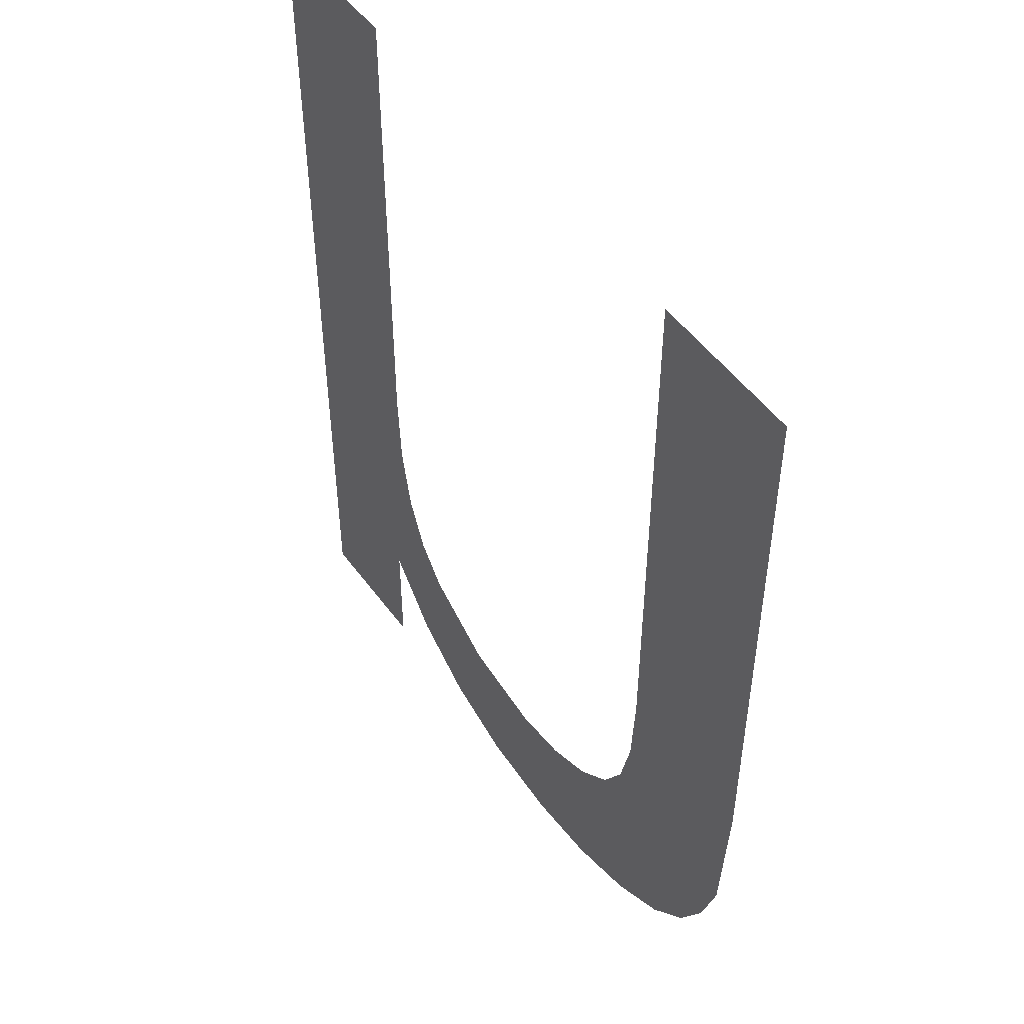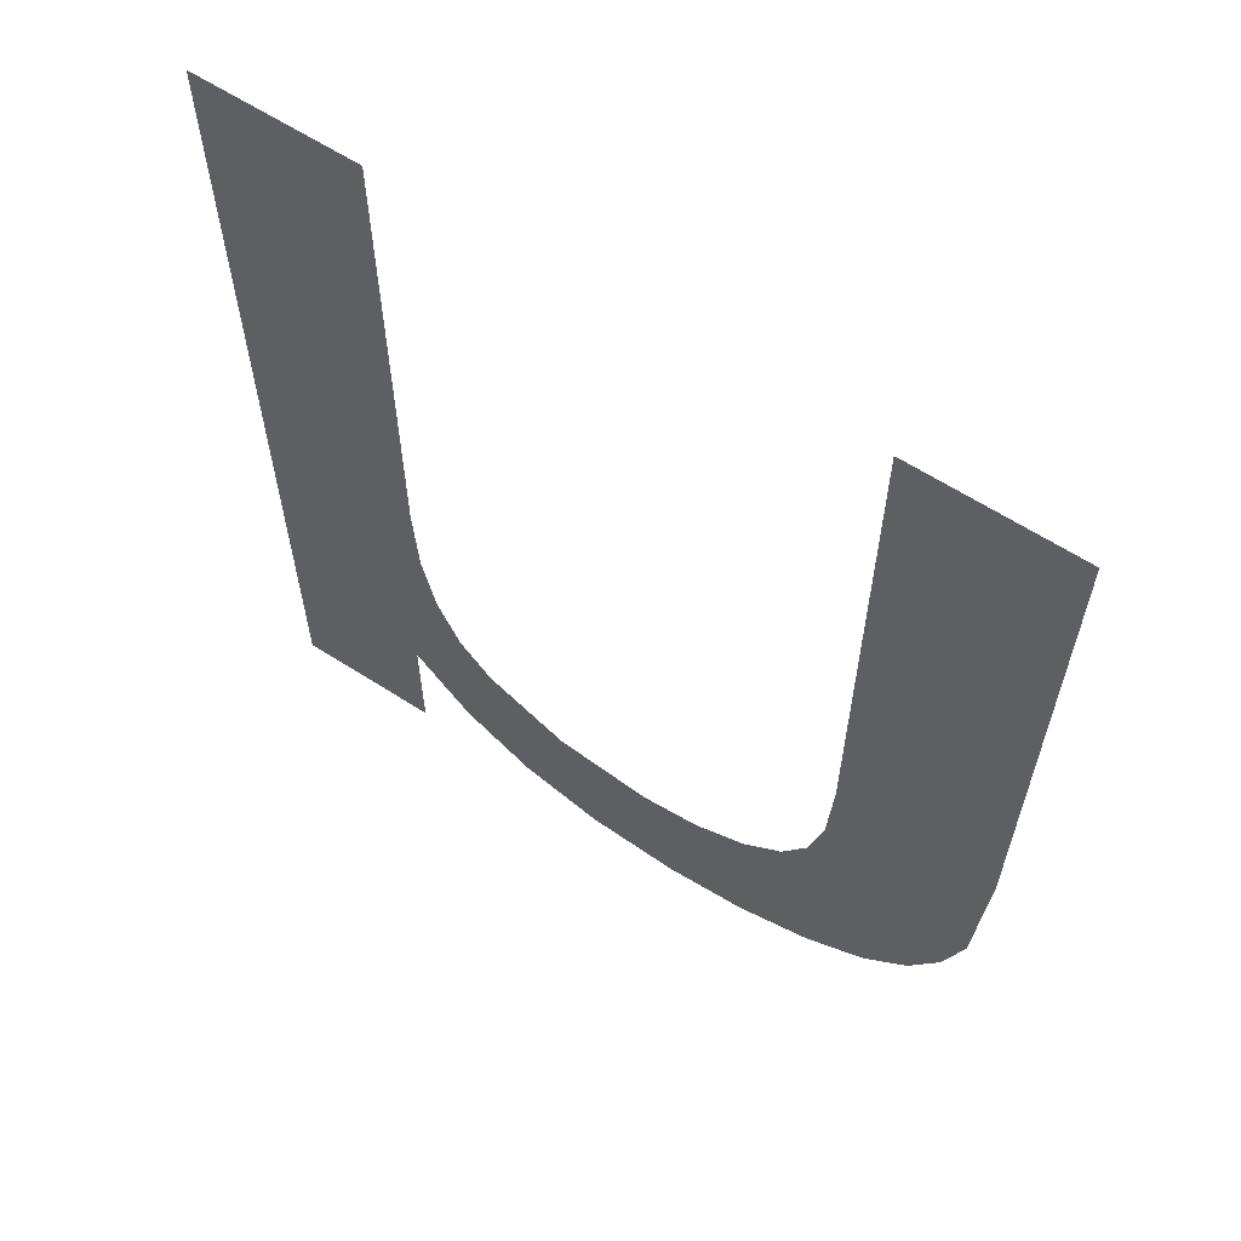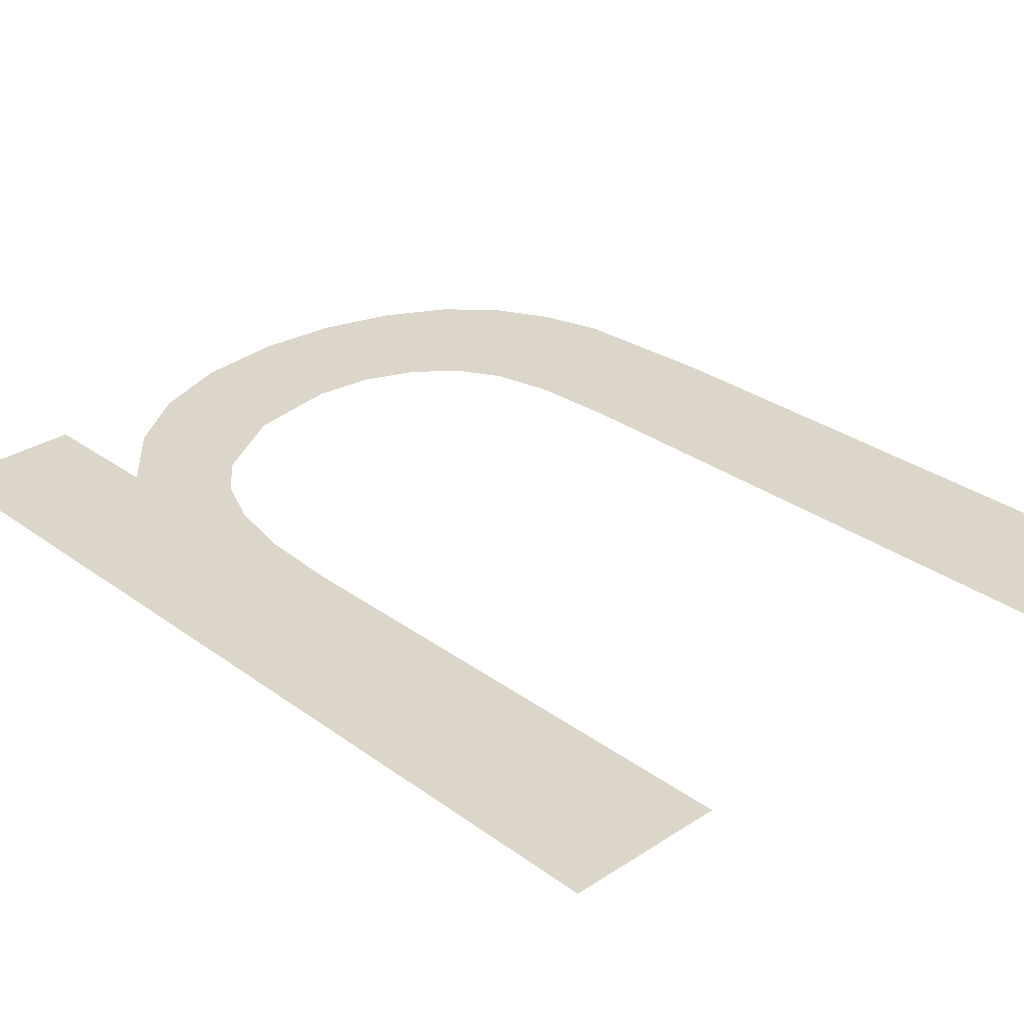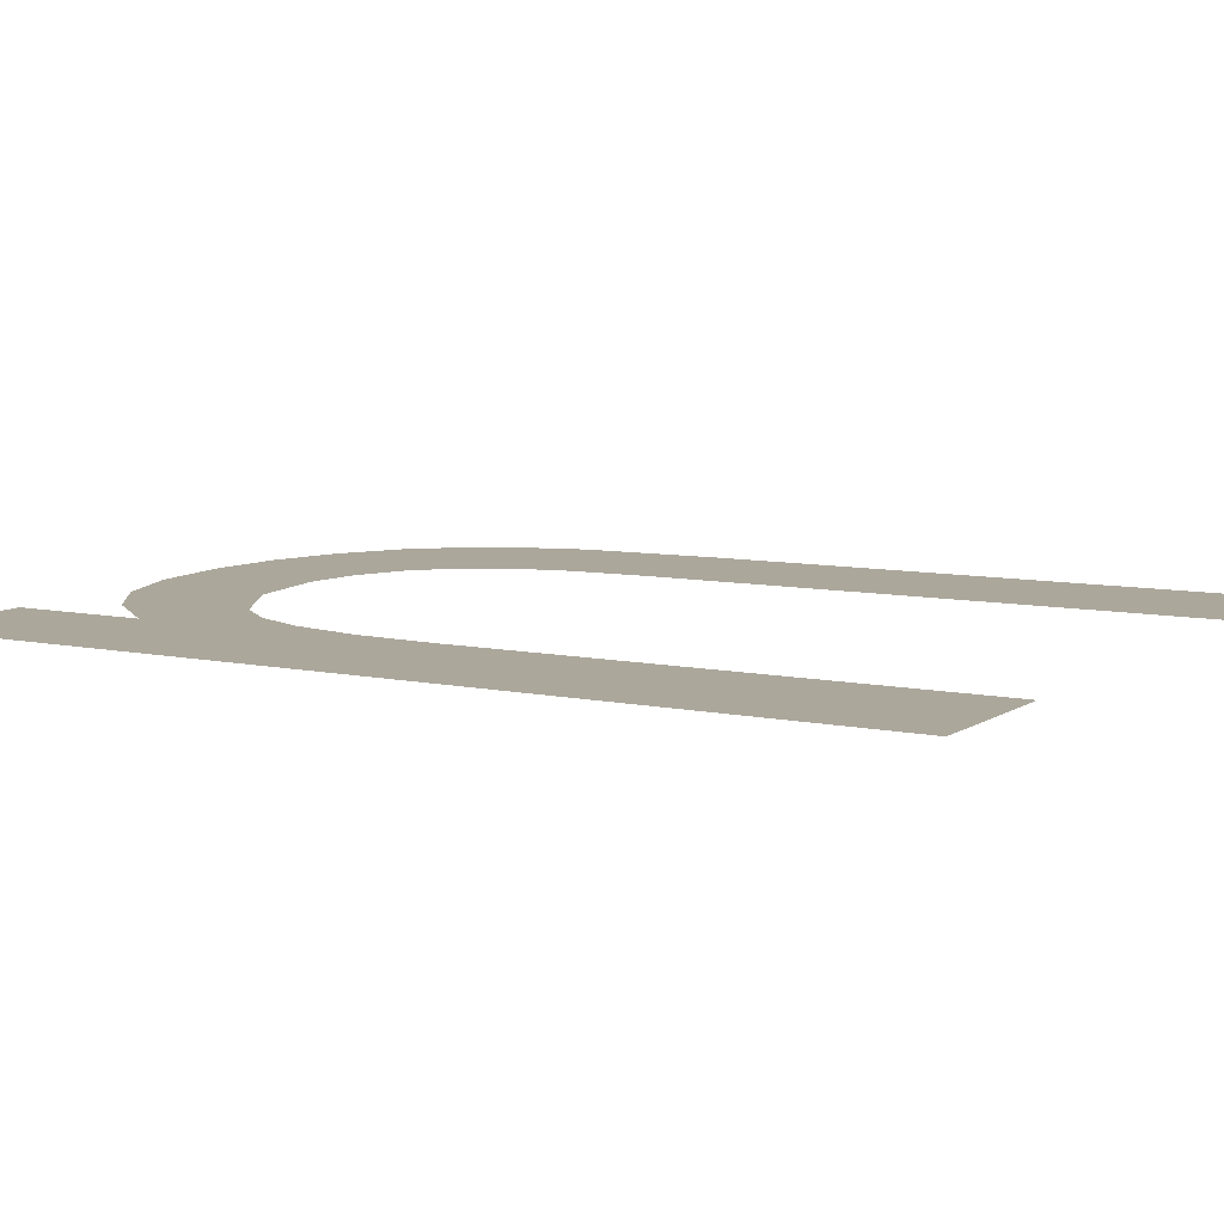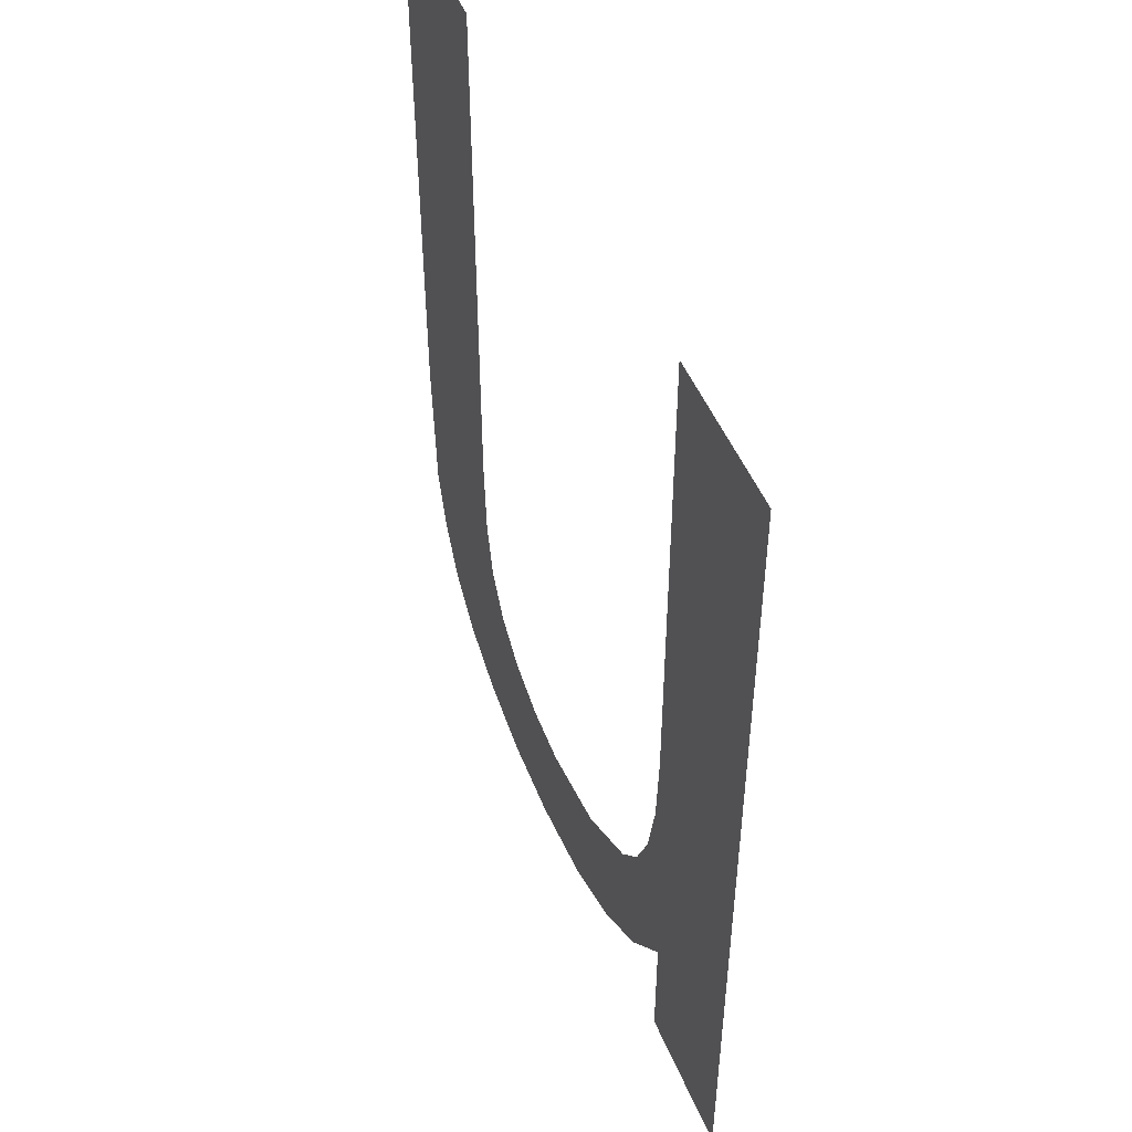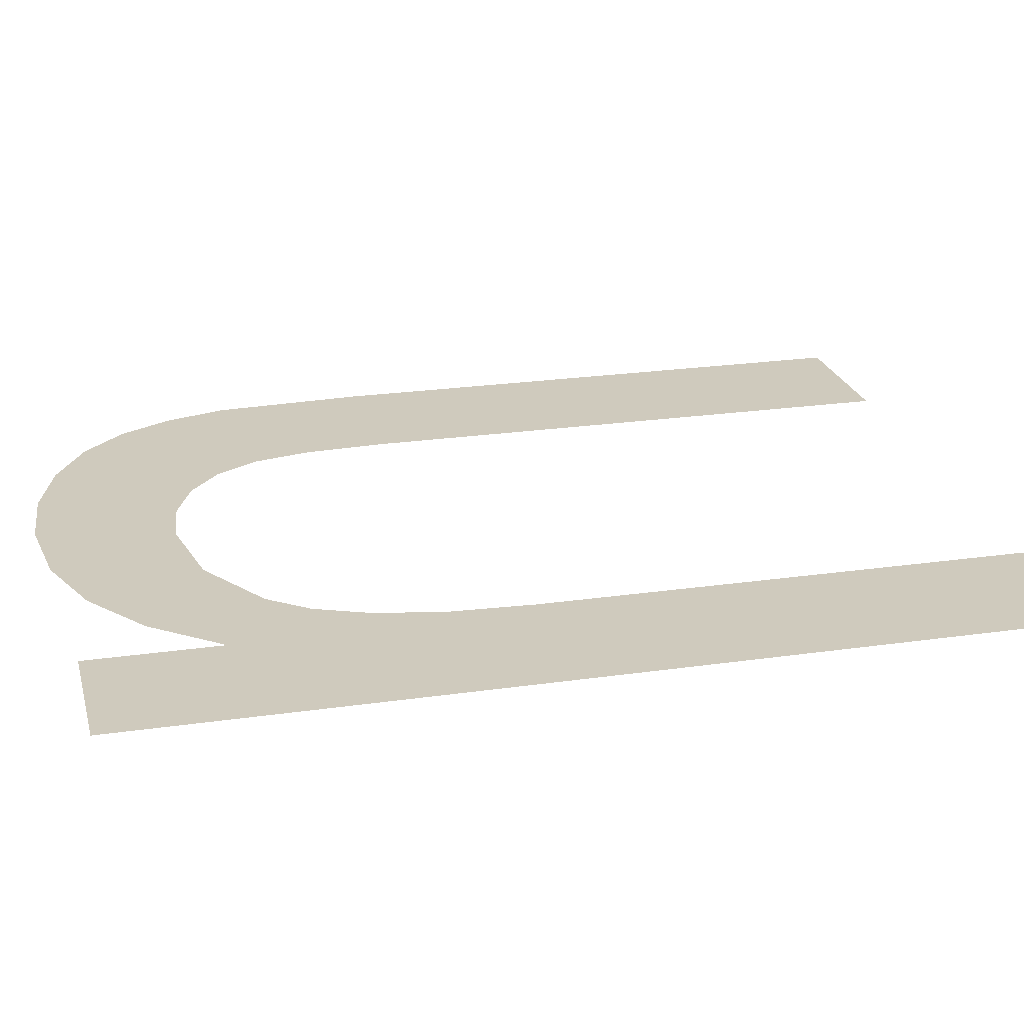
<metadata>
{"format":"obj","ext":"obj","renderer":"f3d","projection":"perspective","resolution":1024,"background":"white","views":[{"elev":50.1,"azim":55.4,"up":"+Z"},{"elev":62.7,"azim":33.1,"up":"+Z"},{"elev":30.0,"azim":-43.4,"up":"+Y"},{"elev":8.2,"azim":-59.4,"up":"+Y"},{"elev":49.8,"azim":-112.2,"up":"+Z"},{"elev":22.9,"azim":-104.0,"up":"+Y"}]}
</metadata>
<code>
o mesh223/mesh223-geometry#mesh223-geometry
v 0.3332 -0.1202 0.3122
v 0.3333 -0.1202 0.3136
v 0.3333 -0.1202 0.3142
v 0.3336 -0.1202 0.3118
v 0.3333 -0.1202 0.3176
v 0.3334 -0.1202 0.3132
v 0.3322 -0.1202 0.3176
v 0.3336 -0.1202 0.3128
v 0.3332 -0.1202 0.3113
v 0.3338 -0.1202 0.3125
v 0.3322 -0.1202 0.3113
v 0.334 -0.1202 0.3114
v 0.3343 -0.1202 0.3122
v 0.3346 -0.1202 0.3112
v 0.335 -0.1202 0.3121
v 0.3352 -0.1202 0.3112
v 0.3354 -0.1202 0.3122
v 0.3357 -0.1202 0.3112
v 0.3357 -0.1202 0.3123
v 0.336 -0.1202 0.3125
v 0.3362 -0.1202 0.3114
v 0.3361 -0.1202 0.3128
v 0.3362 -0.1202 0.3132
v 0.3366 -0.1202 0.3116
v 0.3363 -0.1202 0.3138
v 0.3363 -0.1202 0.3176
v 0.3373 -0.1202 0.3176
v 0.3369 -0.1202 0.3119
v 0.3371 -0.1202 0.3123
v 0.3373 -0.1202 0.3127
v 0.3373 -0.1202 0.3137
f 1 2 3
f 2 1 4
f 3 2 1
f 4 1 2
f 5 1 3
f 3 1 5
f 2 4 6
f 6 4 2
f 7 1 5
f 5 1 7
f 6 4 8
f 8 4 6
f 7 9 1
f 1 9 7
f 8 4 10
f 10 4 8
f 9 7 11
f 11 7 9
f 10 4 12
f 12 4 10
f 10 12 13
f 13 12 10
f 13 12 14
f 14 12 13
f 13 14 15
f 15 14 13
f 15 14 16
f 16 14 15
f 15 16 17
f 17 16 15
f 17 16 18
f 18 16 17
f 17 18 19
f 19 18 17
f 19 18 20
f 20 18 19
f 20 18 21
f 21 18 20
f 20 21 22
f 22 21 20
f 22 21 23
f 23 21 22
f 23 21 24
f 24 21 23
f 23 24 25
f 25 24 23
f 25 24 26
f 26 24 25
f 26 24 27
f 27 24 26
f 27 24 28
f 28 24 27
f 27 28 29
f 29 28 27
f 27 29 30
f 30 29 27
f 27 30 31
f 31 30 27

</code>
